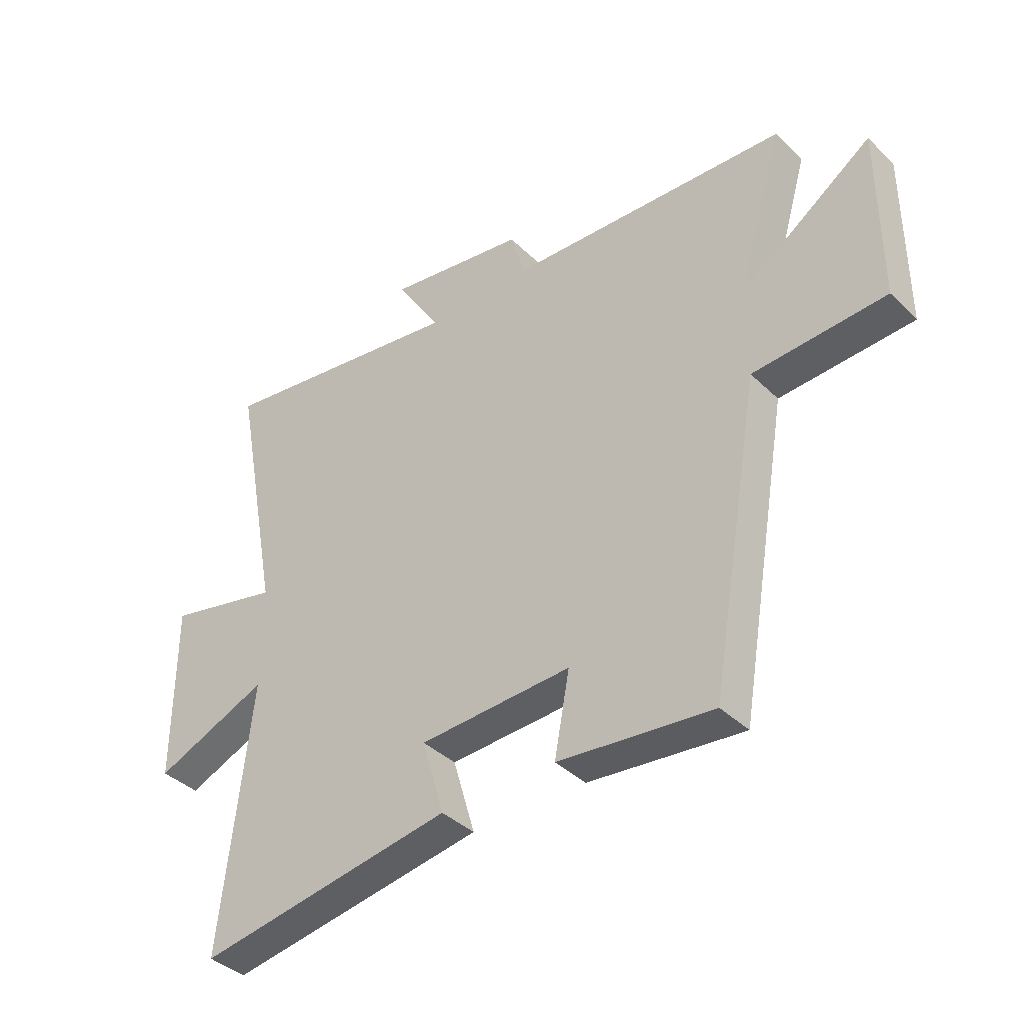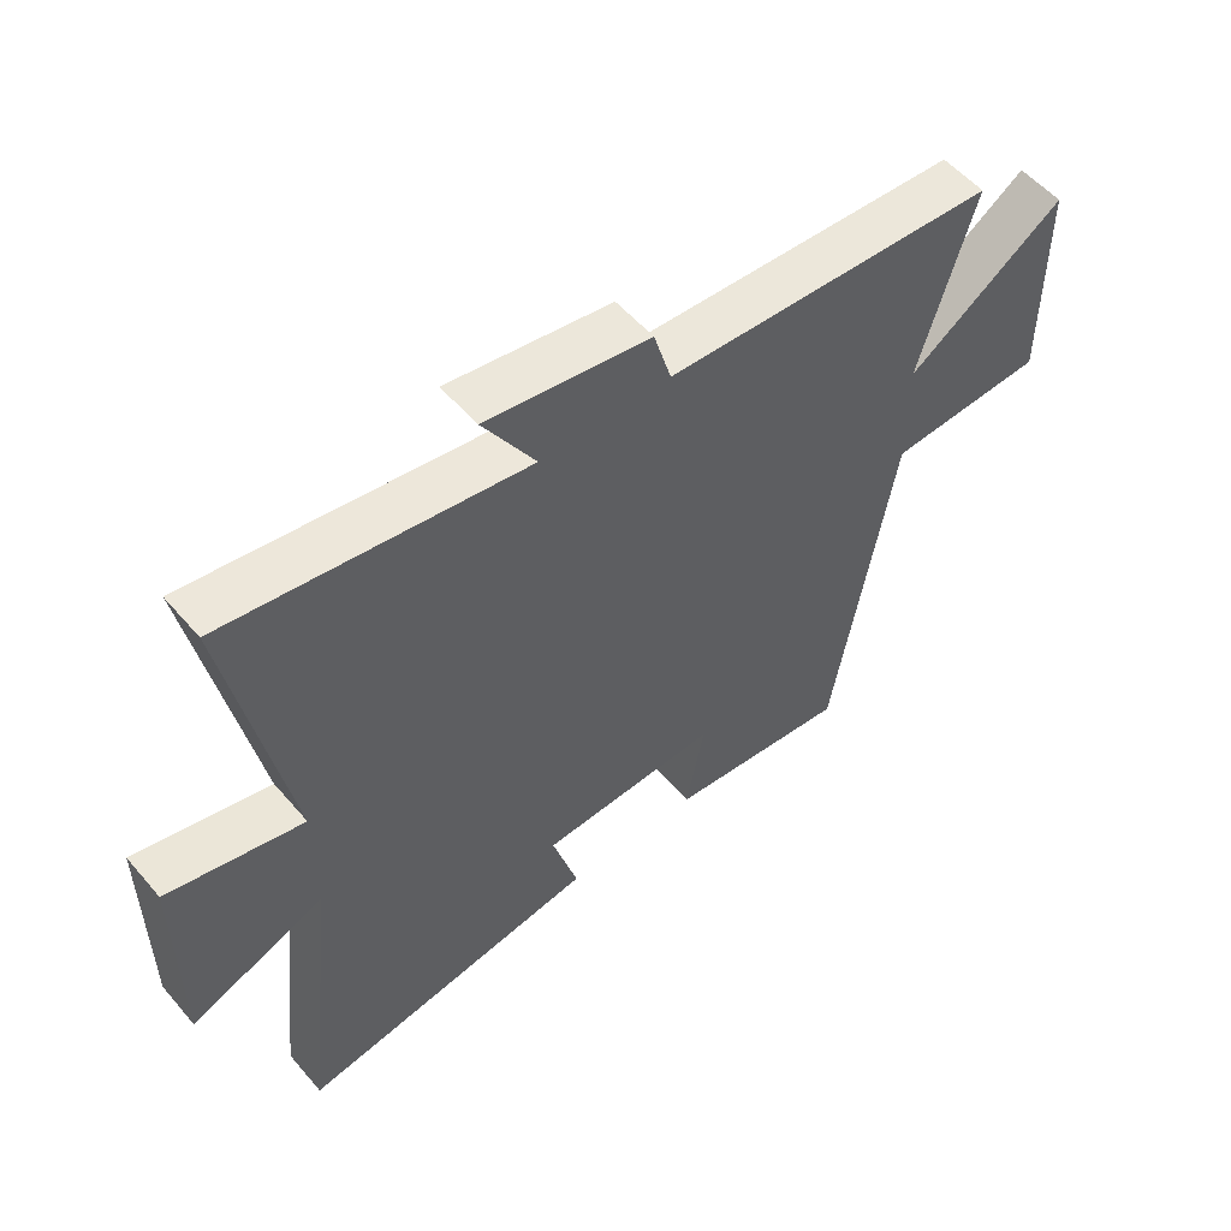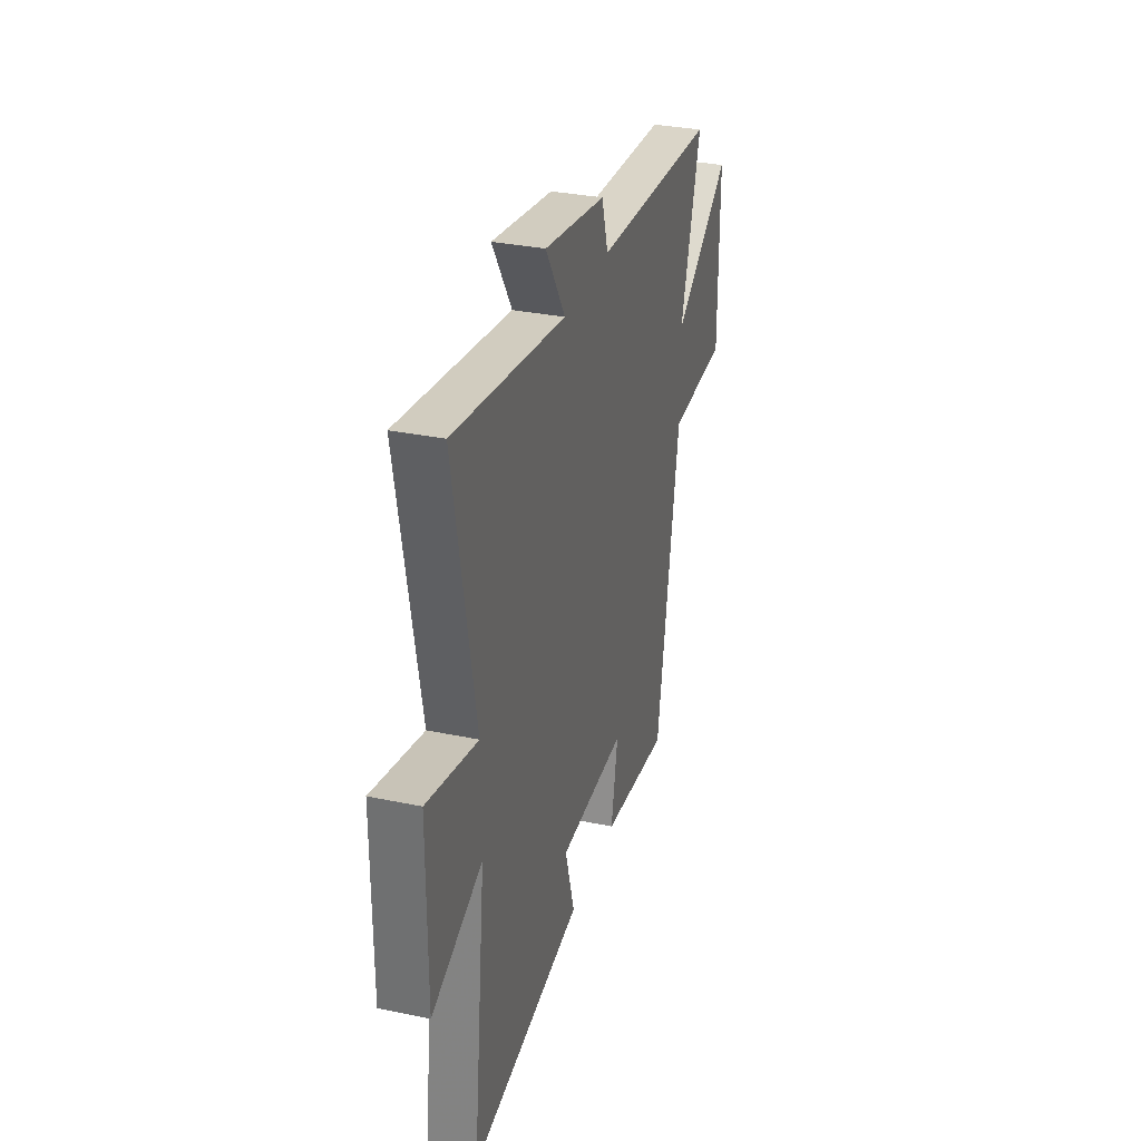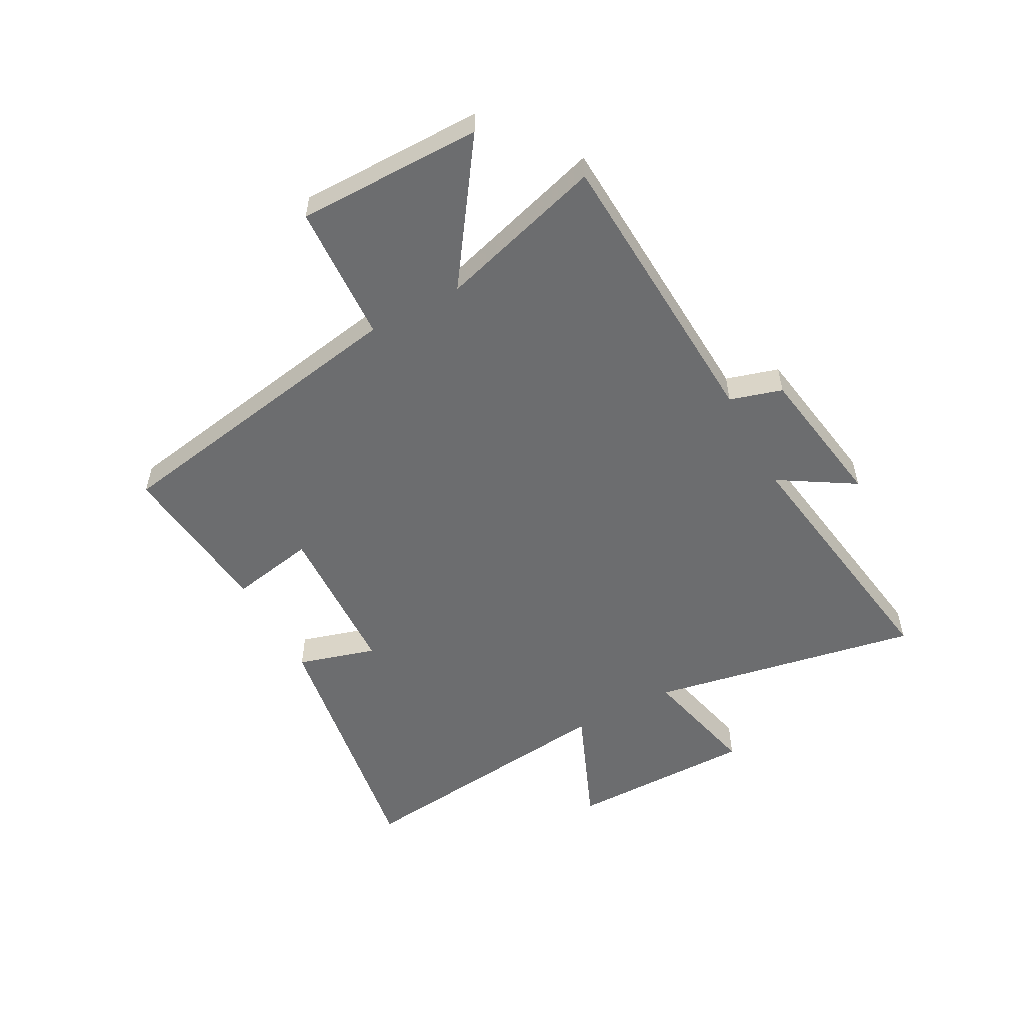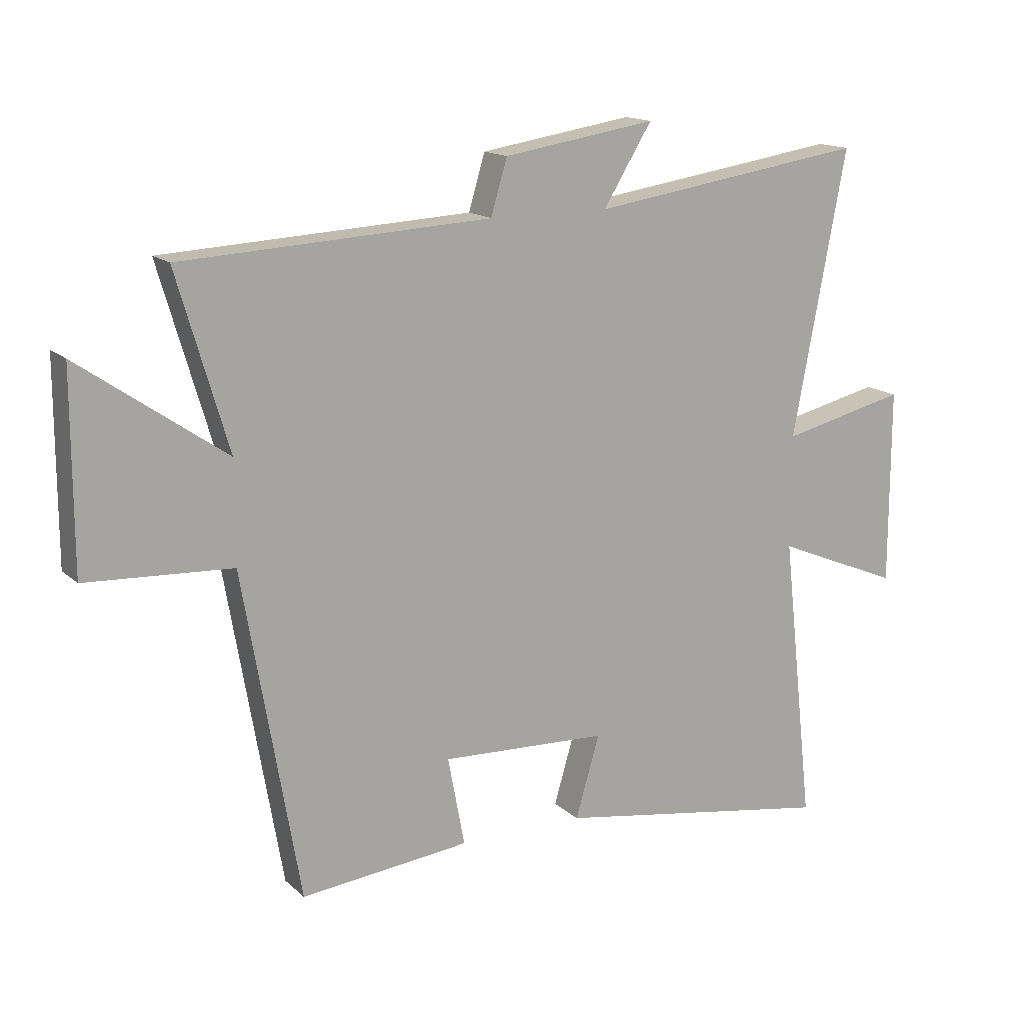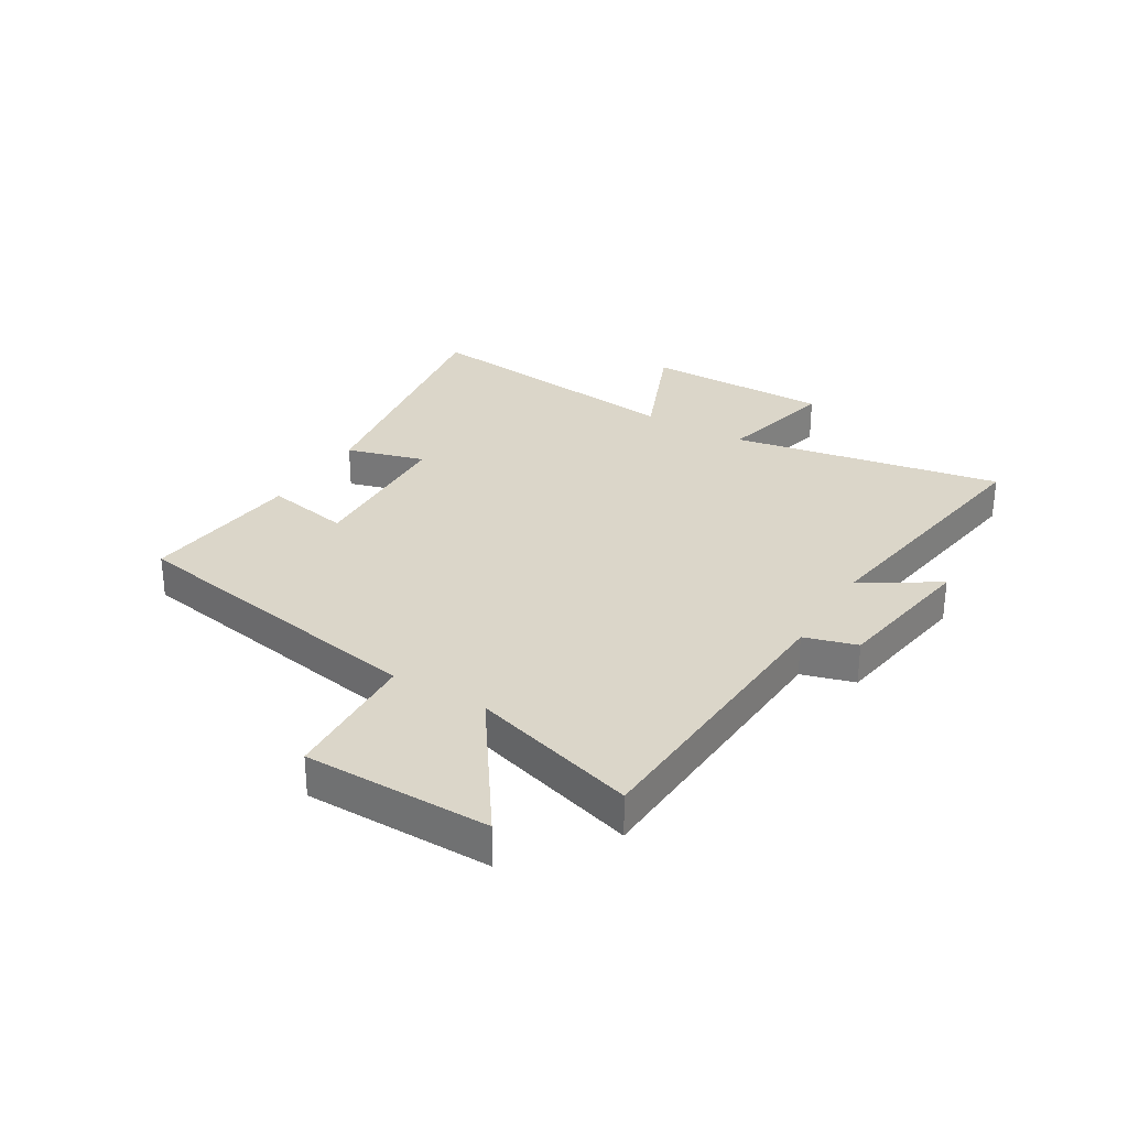
<metadata>
{"format":"obj","ext":"obj","renderer":"f3d","projection":"perspective","resolution":1024,"background":"white","views":[{"elev":-38.8,"azim":-140.1,"up":"+Z"},{"elev":54.6,"azim":140.3,"up":"+Z"},{"elev":32.0,"azim":106.4,"up":"+Z"},{"elev":-53.9,"azim":-61.5,"up":"+Y"},{"elev":15.2,"azim":-29.4,"up":"+Z"},{"elev":29.9,"azim":-58.7,"up":"+Y"}]}
</metadata>
<code>
v 0.554 0.07 -0.576
v 0.086 0.07 -0.5
v 0.126 0.07 -0.363
v -0.152 0.07 -0.351
v -0.124 0.07 -0.5
v -0.406 0.07 -0.53
v -0.5 0.07 0.015
v -0.742 0.07 0.028
v -0.742 0.07 0.352
v -0.5 0.07 0.183
v -0.585 0.07 0.473
v -0.072 0.07 0.5
v -0.045 0.07 0.591
v 0.209 0.07 0.631
v 0.128 0.07 0.5
v 0.589 0.07 0.569
v 0.5 0.07 0.097
v 0.709 0.07 0.146
v 0.709 0.07 -0.18
v 0.5 0.07 -0.093
v 0.554 0 -0.576
v 0.086 0 -0.5
v 0.126 0 -0.363
v -0.152 0 -0.351
v -0.124 0 -0.5
v -0.406 0 -0.53
v -0.5 0 0.015
v -0.742 0 0.028
v -0.742 0 0.352
v -0.5 0 0.183
v -0.585 0 0.473
v -0.072 0 0.5
v -0.045 0 0.591
v 0.209 0 0.631
v 0.128 0 0.5
v 0.589 0 0.569
v 0.5 0 0.097
v 0.709 0 0.146
v 0.709 0 -0.18
v 0.5 0 -0.093
f 17 18 19 20
f 15 16 17
f 15 17 20
f 12 13 14 15
f 15 20 1
f 12 15 1
f 11 12 1
f 10 11 1
f 7 8 9 10
f 6 7 10
f 5 6 10
f 4 5 10
f 3 4 10
f 1 2 3
f 1 3 10
f 40 39 38 37
f 37 36 35
f 40 37 35
f 35 34 33 32
f 21 40 35
f 21 35 32
f 21 32 31
f 21 31 30
f 30 29 28 27
f 30 27 26
f 30 26 25
f 30 25 24
f 30 24 23
f 23 22 21
f 30 23 21
f 1 21 22 2
f 2 22 23 3
f 3 23 24 4
f 4 24 25 5
f 5 25 26 6
f 6 26 27 7
f 7 27 28 8
f 8 28 29 9
f 9 29 30 10
f 10 30 31 11
f 11 31 32 12
f 12 32 33 13
f 13 33 34 14
f 14 34 35 15
f 15 35 36 16
f 16 36 37 17
f 17 37 38 18
f 18 38 39 19
f 19 39 40 20
f 20 40 21 1

</code>
